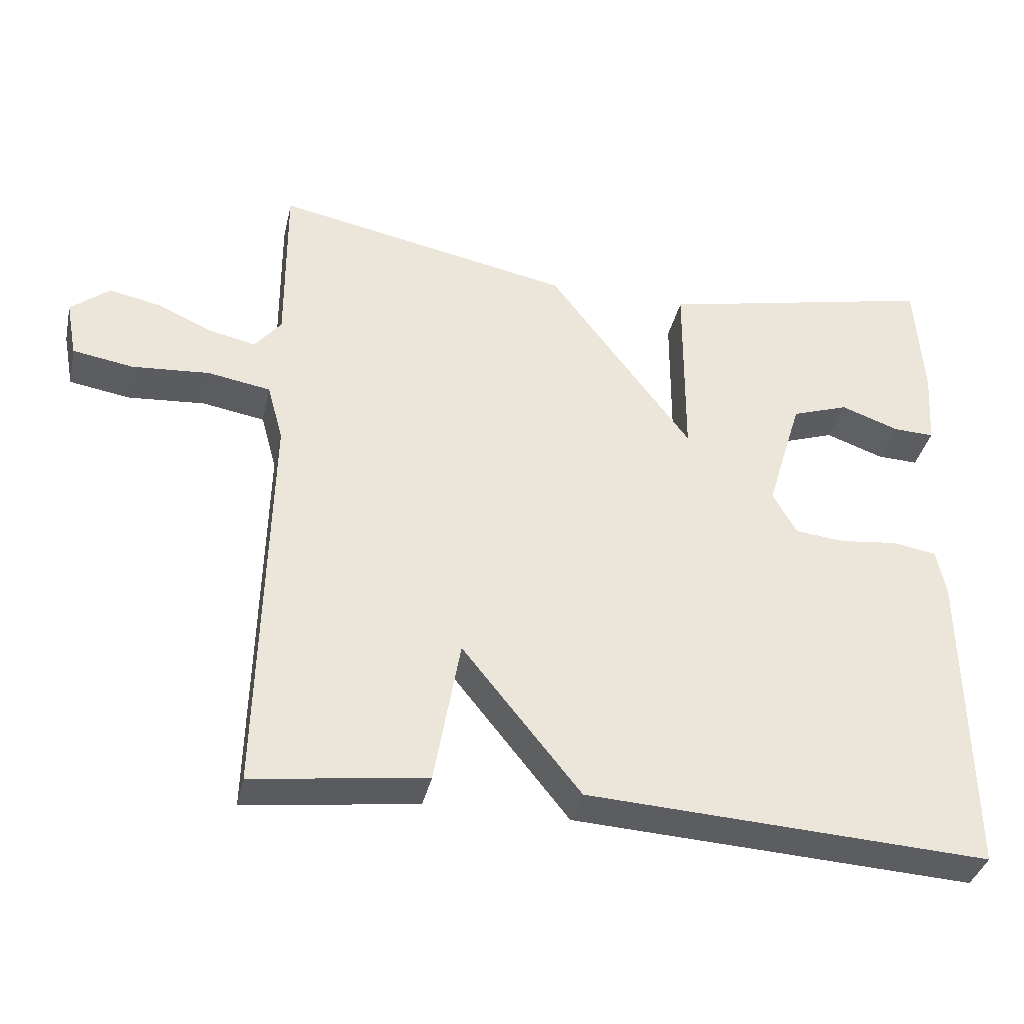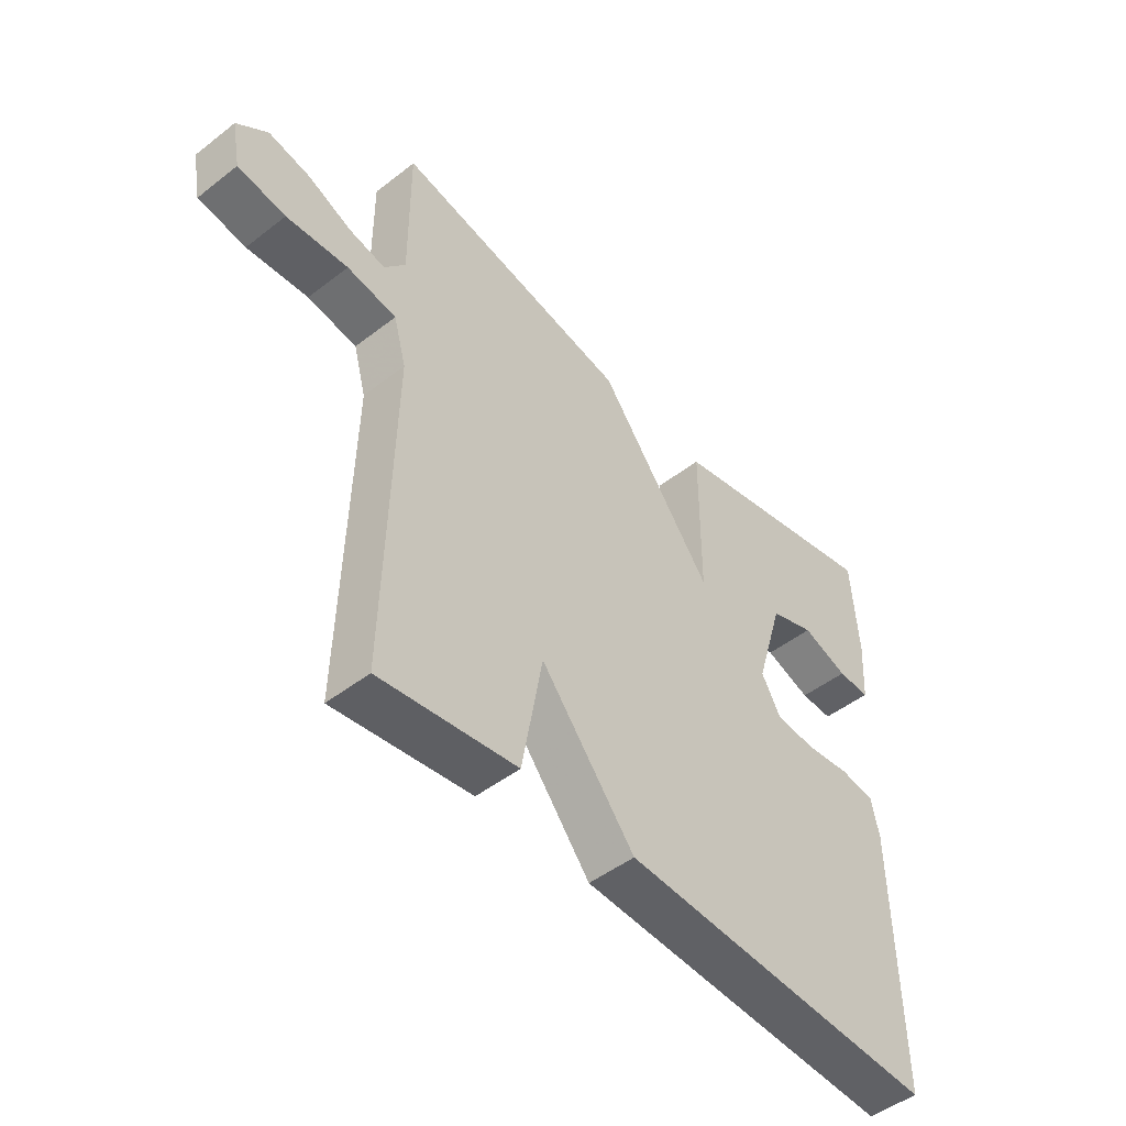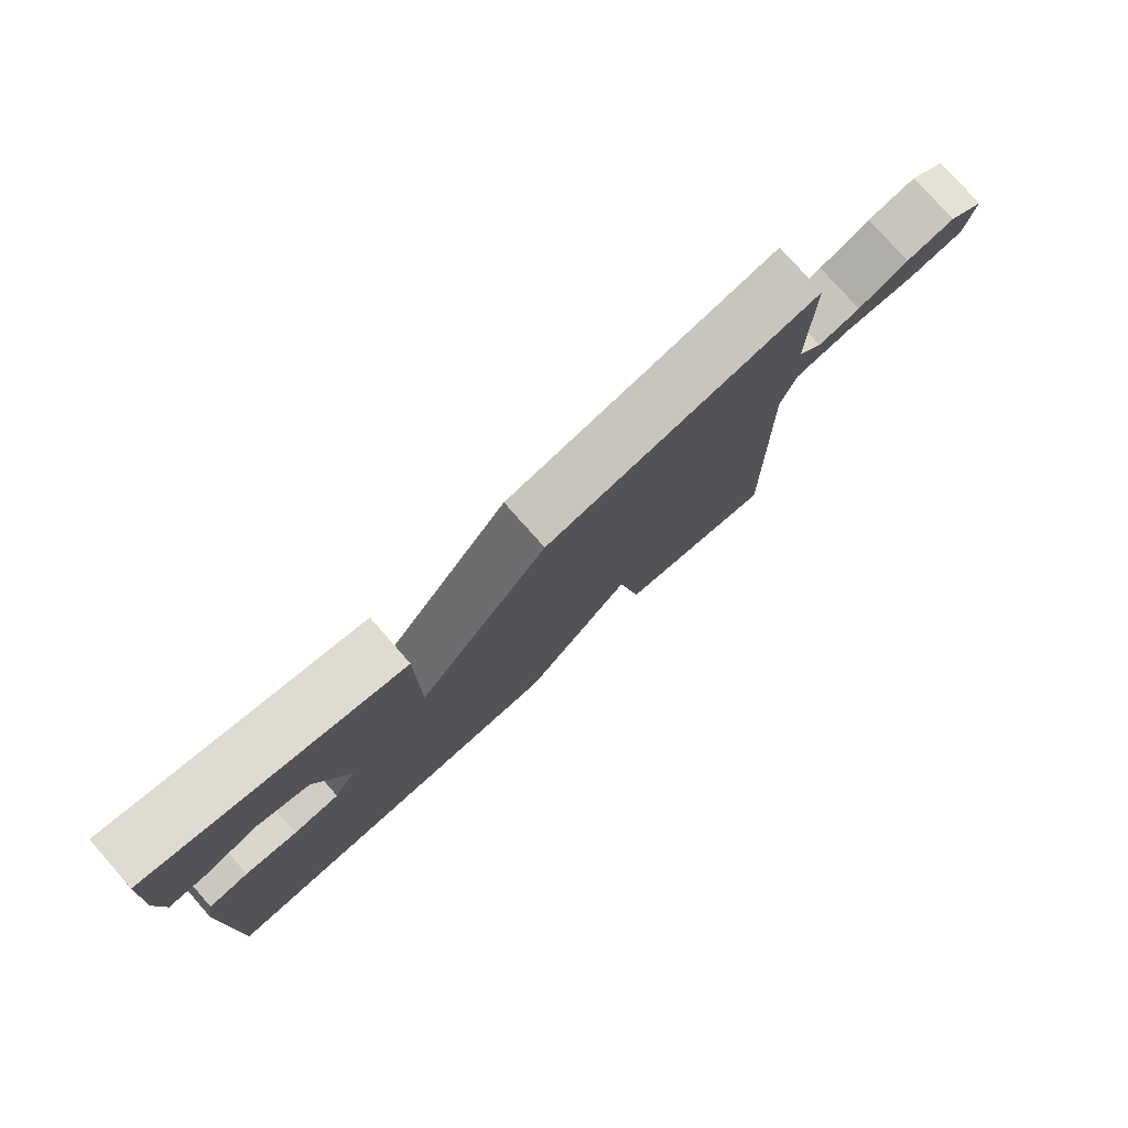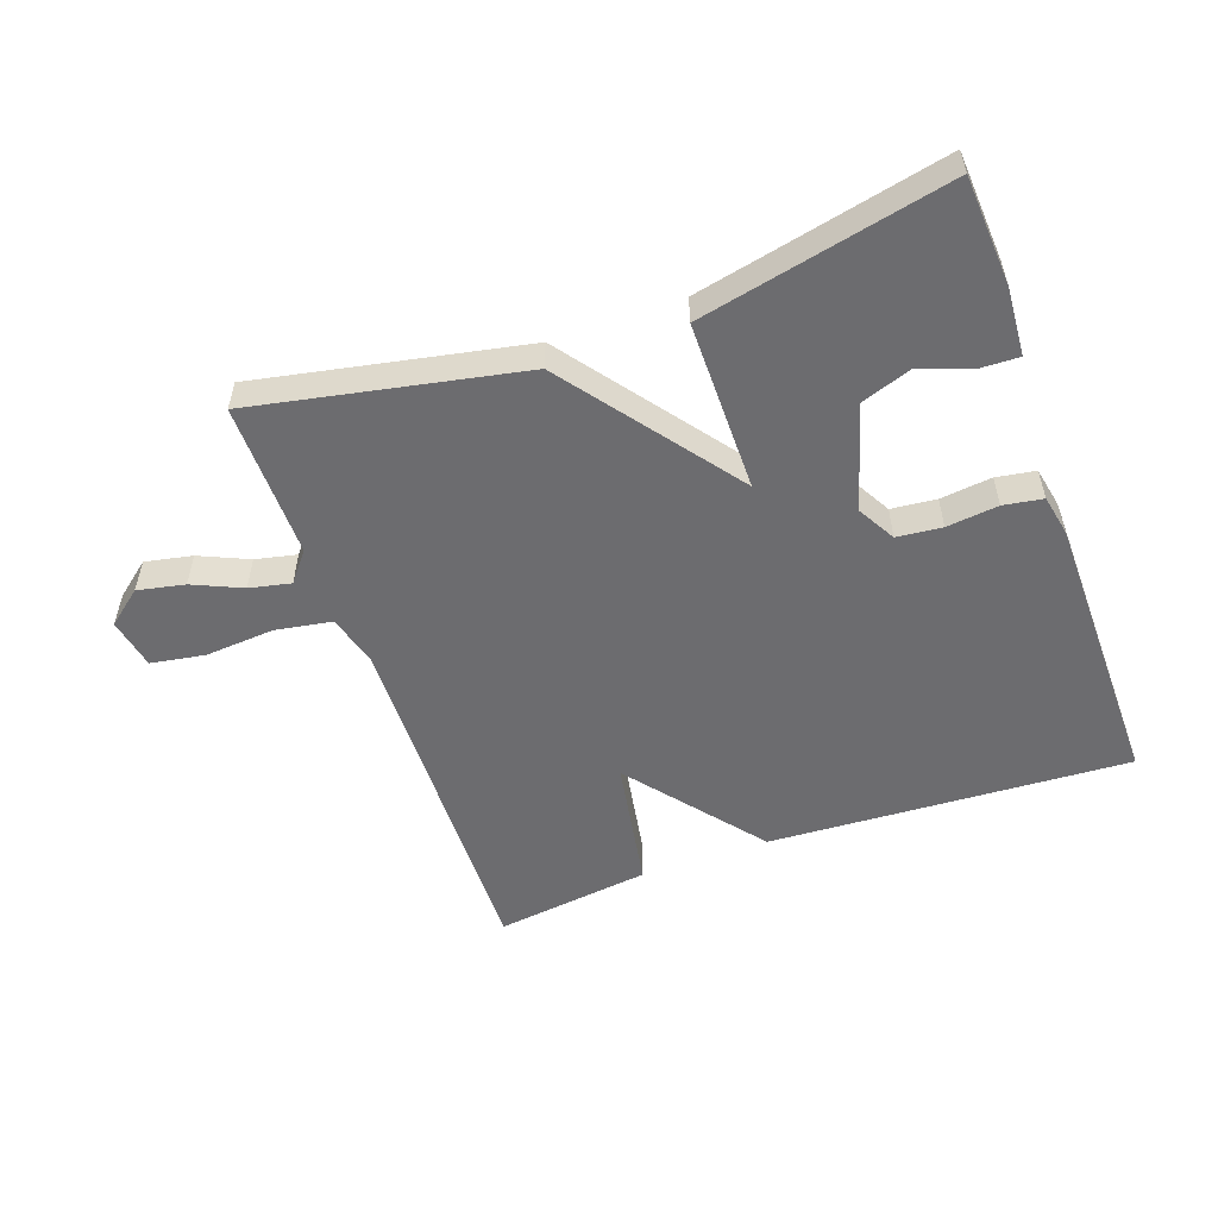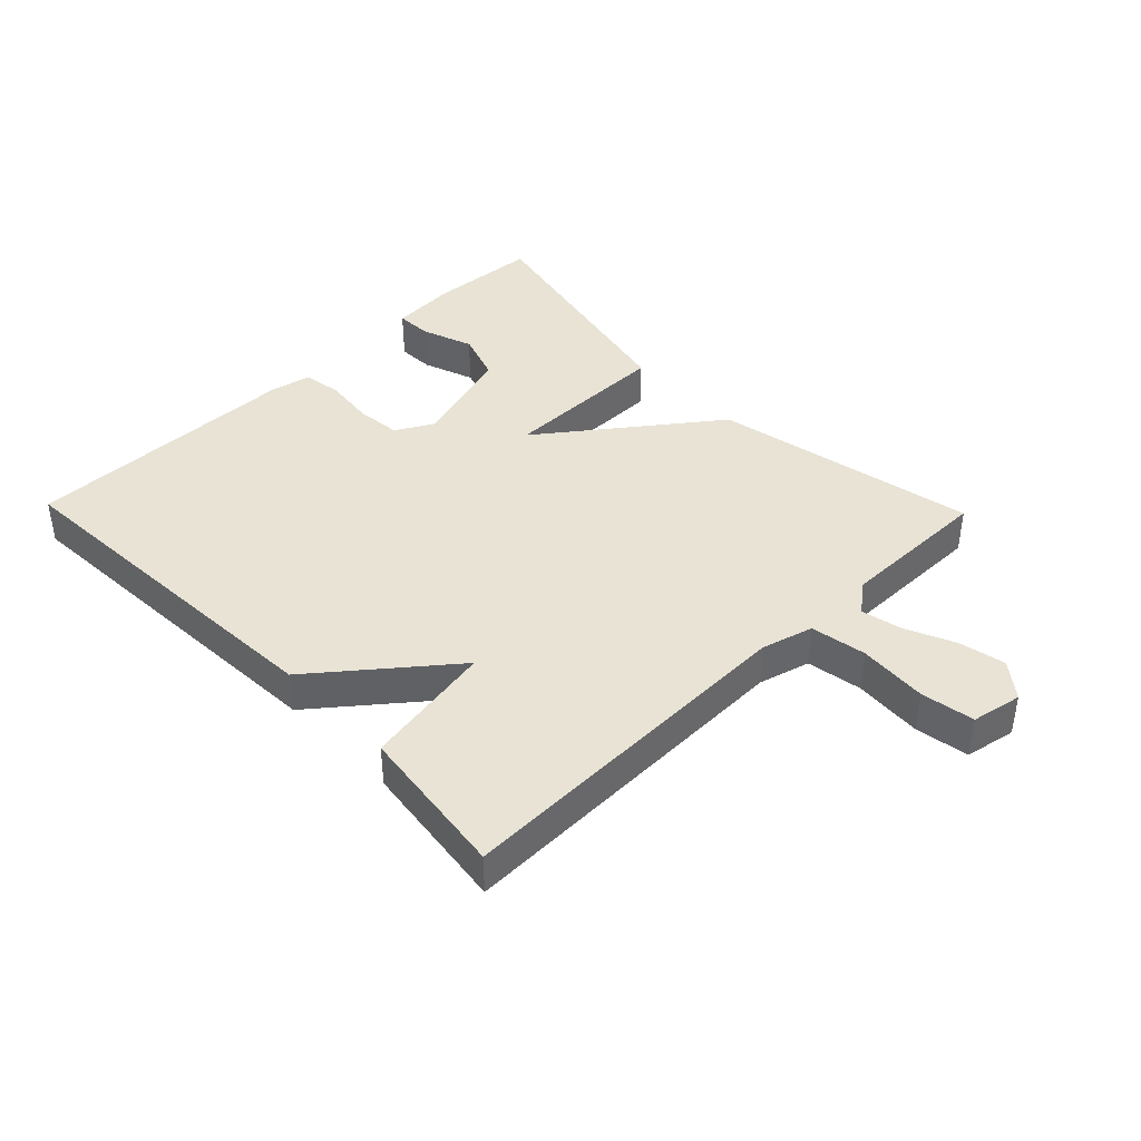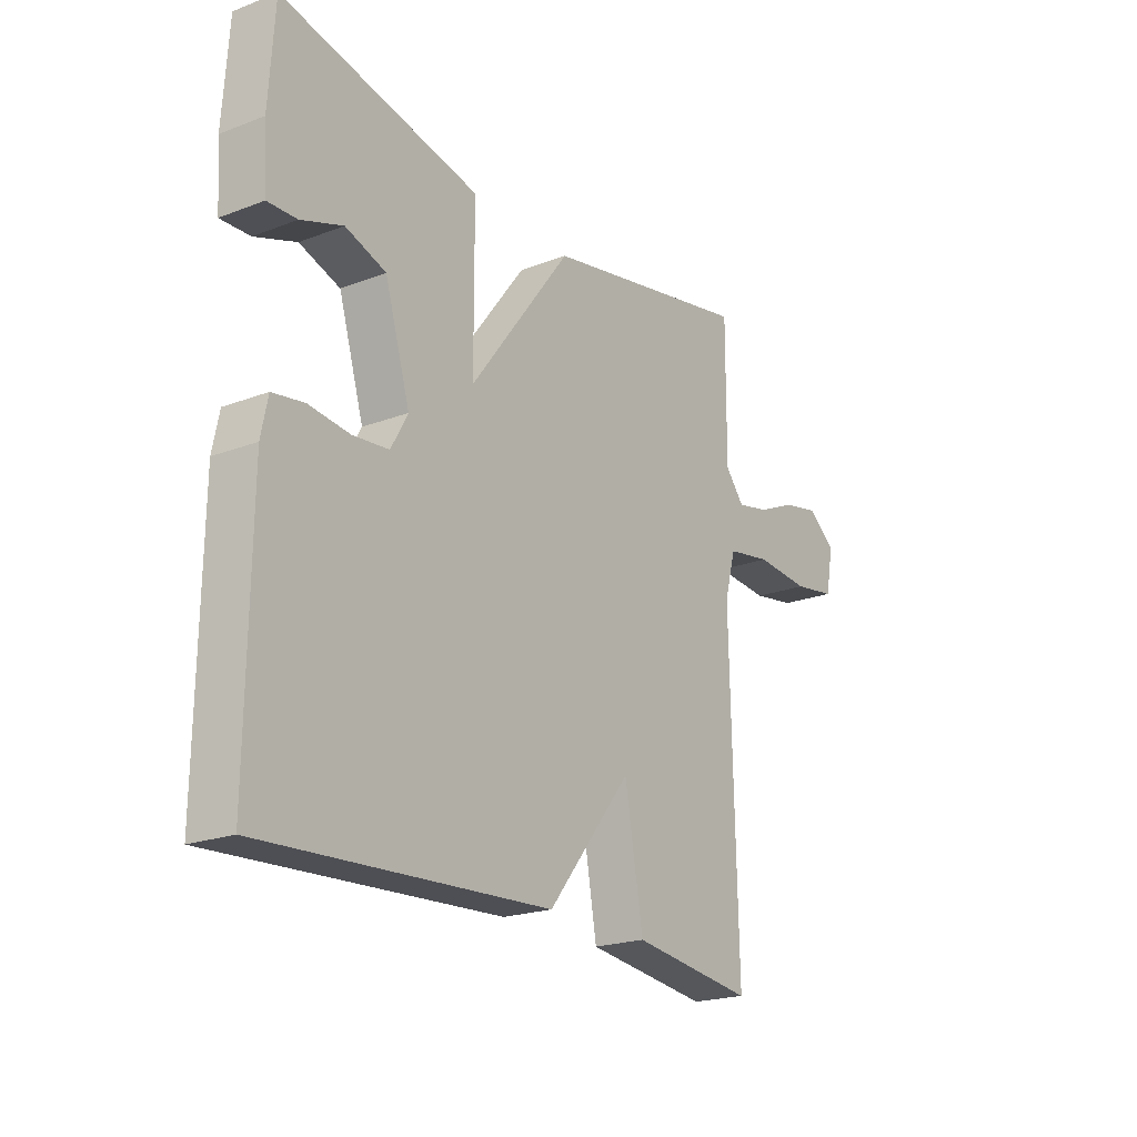
<metadata>
{"format":"obj","ext":"obj","renderer":"f3d","projection":"perspective","resolution":1024,"background":"white","views":[{"elev":-36.5,"azim":-12.5,"up":"+Z"},{"elev":-48.1,"azim":-49.0,"up":"+Z"},{"elev":78.5,"azim":138.5,"up":"+Z"},{"elev":-53.8,"azim":19.7,"up":"+Y"},{"elev":41.1,"azim":-134.1,"up":"+Y"},{"elev":-21.0,"azim":124.3,"up":"+Z"}]}
</metadata>
<code>
v -0.5 0.07 0.5
v -0.086 0.07 0.417
v 0.113 0.07 0.152
v 0.114 0.07 0.417
v 0.5 0.07 0.5
v 0.511 0.07 0.33
v 0.504 0.07 0.225
v 0.447 0.07 0.227
v 0.366 0.07 0.256
v 0.287 0.07 0.229
v 0.238 0.07 0.066
v 0.271 0.07 0.007
v 0.341 0.07 0
v 0.421 0.07 0.009
v 0.482 0.07 -0.001
v 0.495 0.07 -0.065
v 0.5 0.07 -0.5
v -0.059 0.07 -0.469
v -0.223 0.07 -0.265
v -0.259 0.07 -0.469
v -0.5 0.07 -0.5
v -0.487 0.07 0.054
v -0.509 0.07 0.134
v -0.596 0.07 0.149
v -0.704 0.07 0.141
v -0.788 0.07 0.155
v -0.803 0.07 0.234
v -0.749 0.07 0.277
v -0.676 0.07 0.262
v -0.6 0.07 0.228
v -0.536 0.07 0.214
v -0.499 0.07 0.259
v -0.5 0 0.5
v -0.086 0 0.417
v 0.113 0 0.152
v 0.114 0 0.417
v 0.5 0 0.5
v 0.511 0 0.33
v 0.504 0 0.225
v 0.447 0 0.227
v 0.366 0 0.256
v 0.287 0 0.229
v 0.238 0 0.066
v 0.271 0 0.007
v 0.341 0 0
v 0.421 0 0.009
v 0.482 0 -0.001
v 0.495 0 -0.065
v 0.5 0 -0.5
v -0.059 0 -0.469
v -0.223 0 -0.265
v -0.259 0 -0.469
v -0.5 0 -0.5
v -0.487 0 0.054
v -0.509 0 0.134
v -0.596 0 0.149
v -0.704 0 0.141
v -0.788 0 0.155
v -0.803 0 0.234
v -0.749 0 0.277
v -0.676 0 0.262
v -0.6 0 0.228
v -0.536 0 0.214
v -0.499 0 0.259
f 28 29 30
f 27 28 30
f 26 27 30
f 25 26 30
f 24 25 30
f 23 24 30 31
f 19 20 21 22
f 19 22 23
f 17 18 19
f 16 17 19
f 15 16 19
f 14 15 19
f 13 14 19
f 12 13 19
f 23 31 32
f 19 23 32
f 12 19 32
f 11 12 32
f 7 8 9
f 6 7 9
f 5 6 9
f 4 5 9
f 4 9 10
f 3 4 10 11
f 1 2 3
f 1 3 11 32
f 62 61 60
f 62 60 59
f 62 59 58
f 62 58 57
f 62 57 56
f 63 62 56 55
f 54 53 52 51
f 55 54 51
f 51 50 49
f 51 49 48
f 51 48 47
f 51 47 46
f 51 46 45
f 51 45 44
f 64 63 55
f 64 55 51
f 64 51 44
f 64 44 43
f 41 40 39
f 41 39 38
f 41 38 37
f 41 37 36
f 42 41 36
f 43 42 36 35
f 35 34 33
f 64 43 35 33
f 1 33 34 2
f 2 34 35 3
f 3 35 36 4
f 4 36 37 5
f 5 37 38 6
f 6 38 39 7
f 7 39 40 8
f 8 40 41 9
f 9 41 42 10
f 10 42 43 11
f 11 43 44 12
f 12 44 45 13
f 13 45 46 14
f 14 46 47 15
f 15 47 48 16
f 16 48 49 17
f 17 49 50 18
f 18 50 51 19
f 19 51 52 20
f 20 52 53 21
f 21 53 54 22
f 22 54 55 23
f 23 55 56 24
f 24 56 57 25
f 25 57 58 26
f 26 58 59 27
f 27 59 60 28
f 28 60 61 29
f 29 61 62 30
f 30 62 63 31
f 31 63 64 32
f 32 64 33 1

</code>
